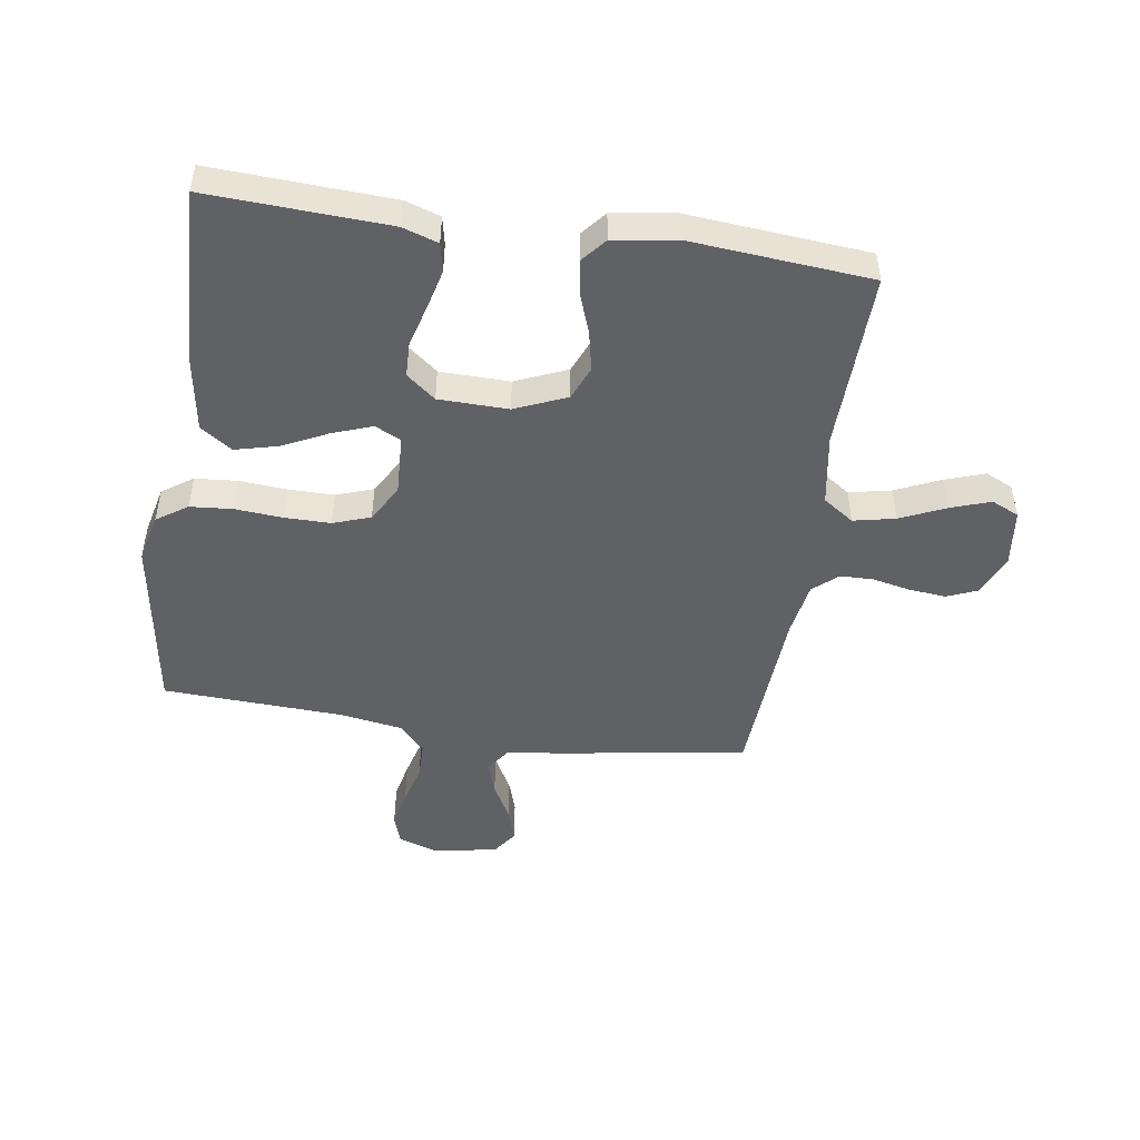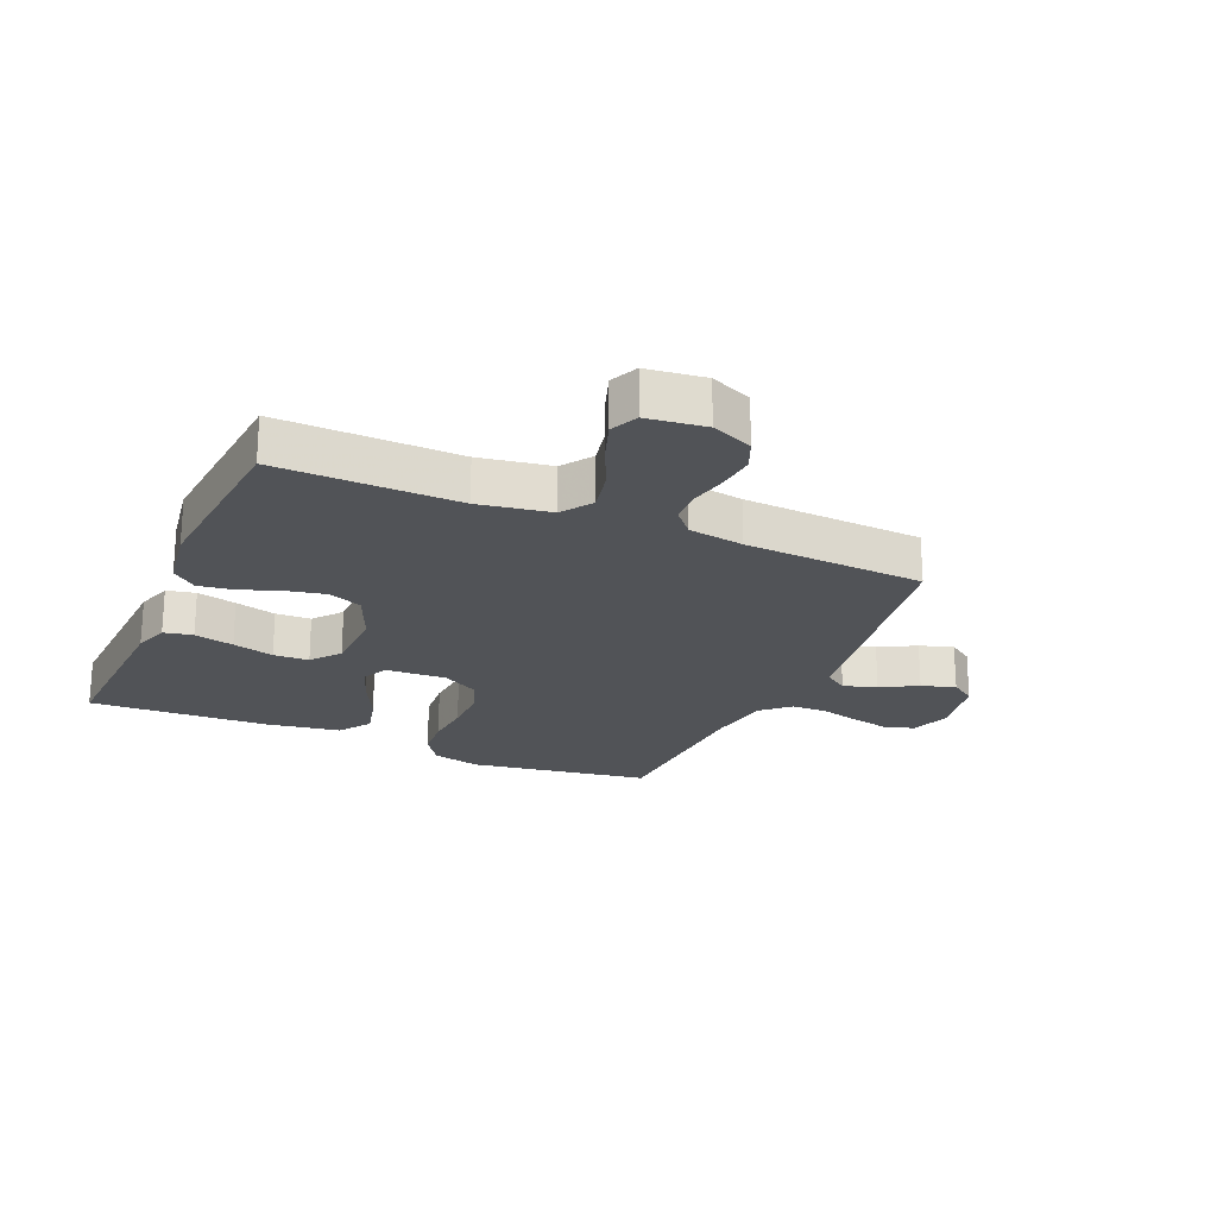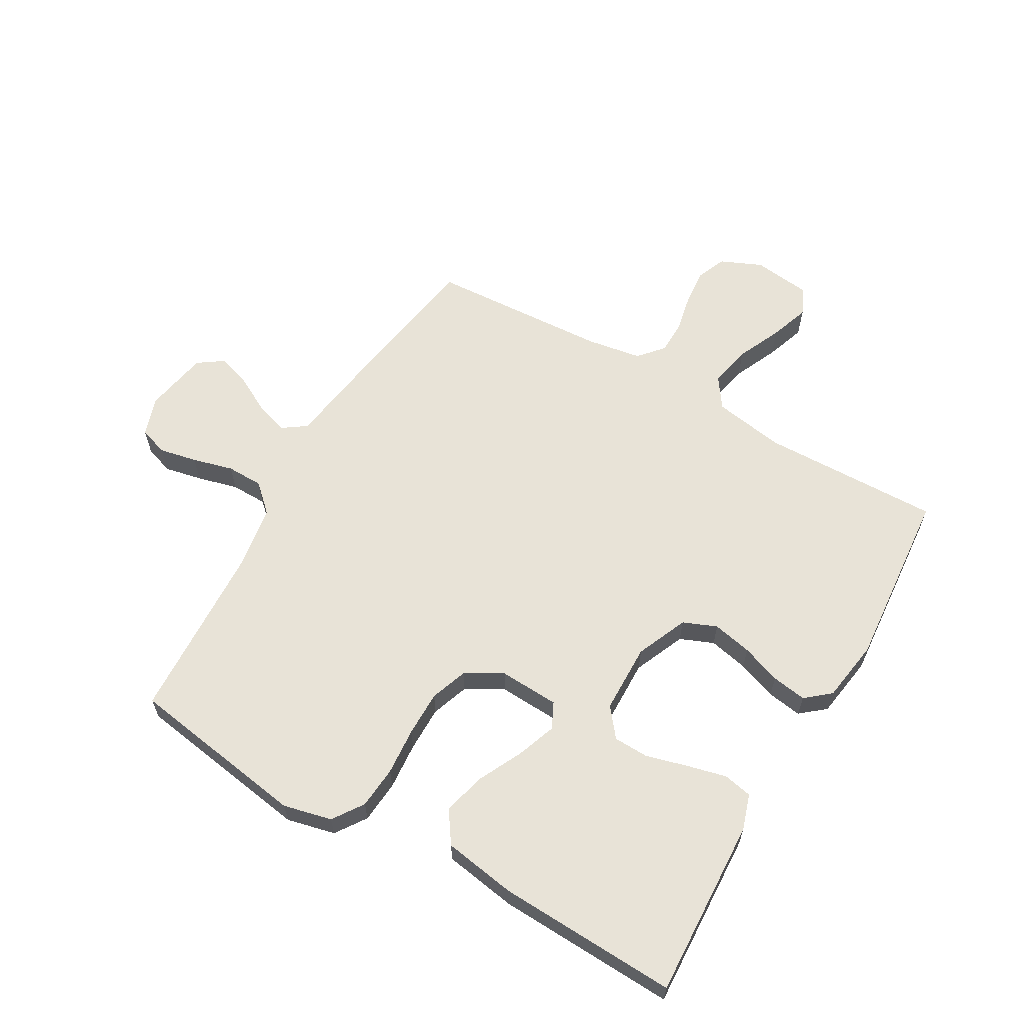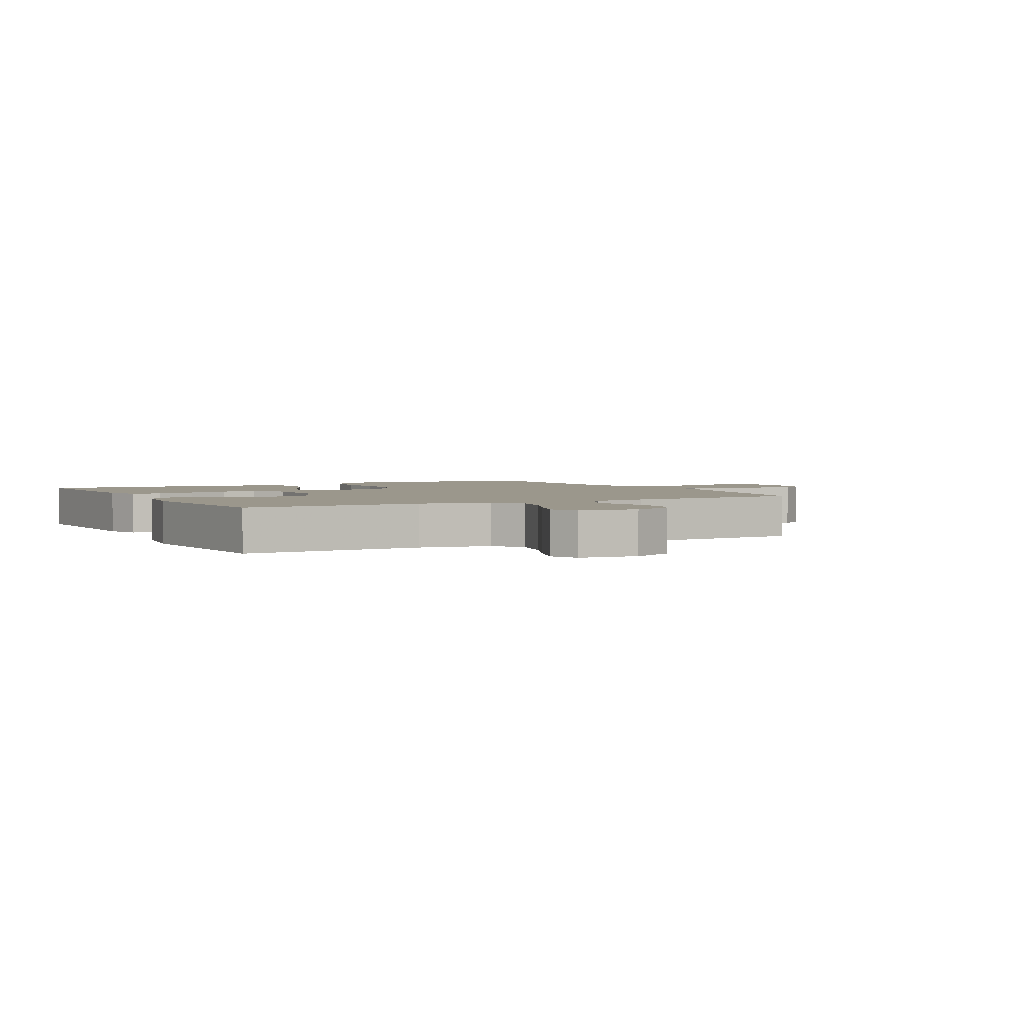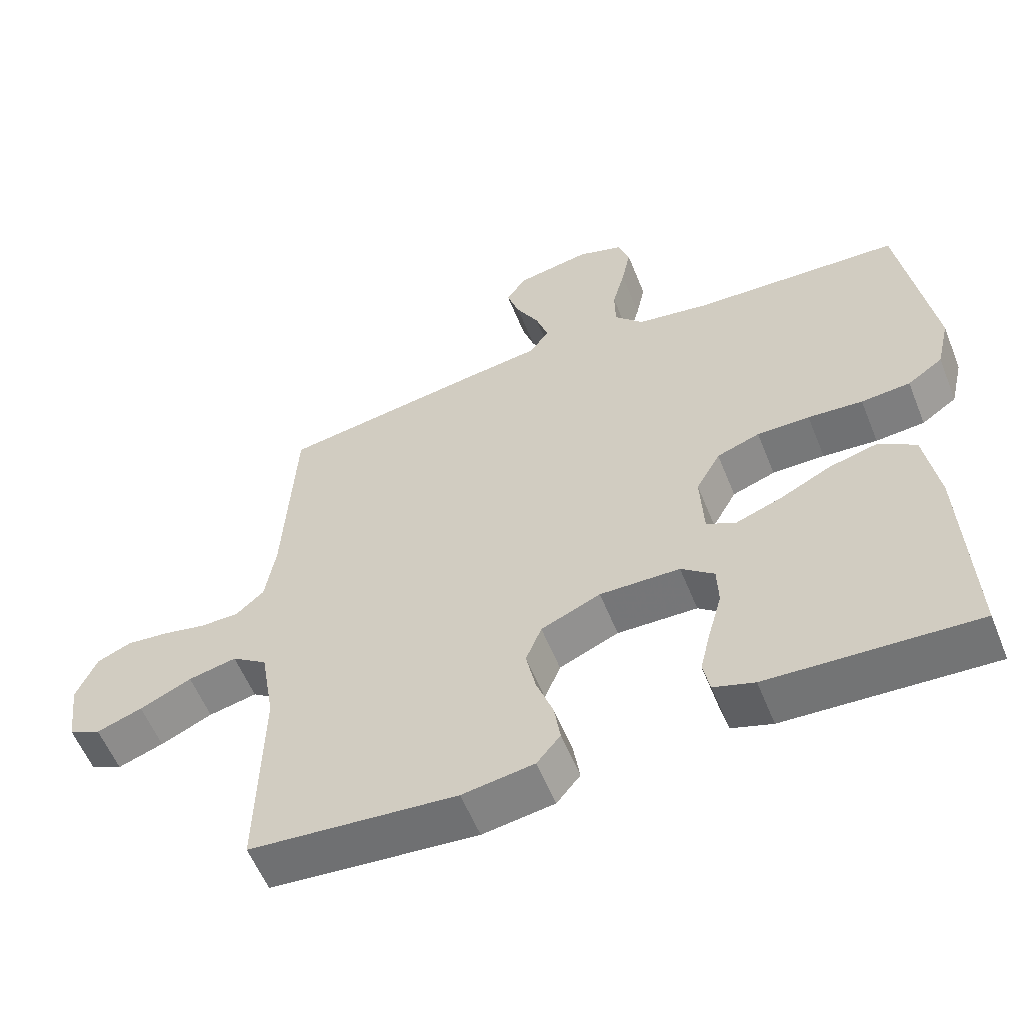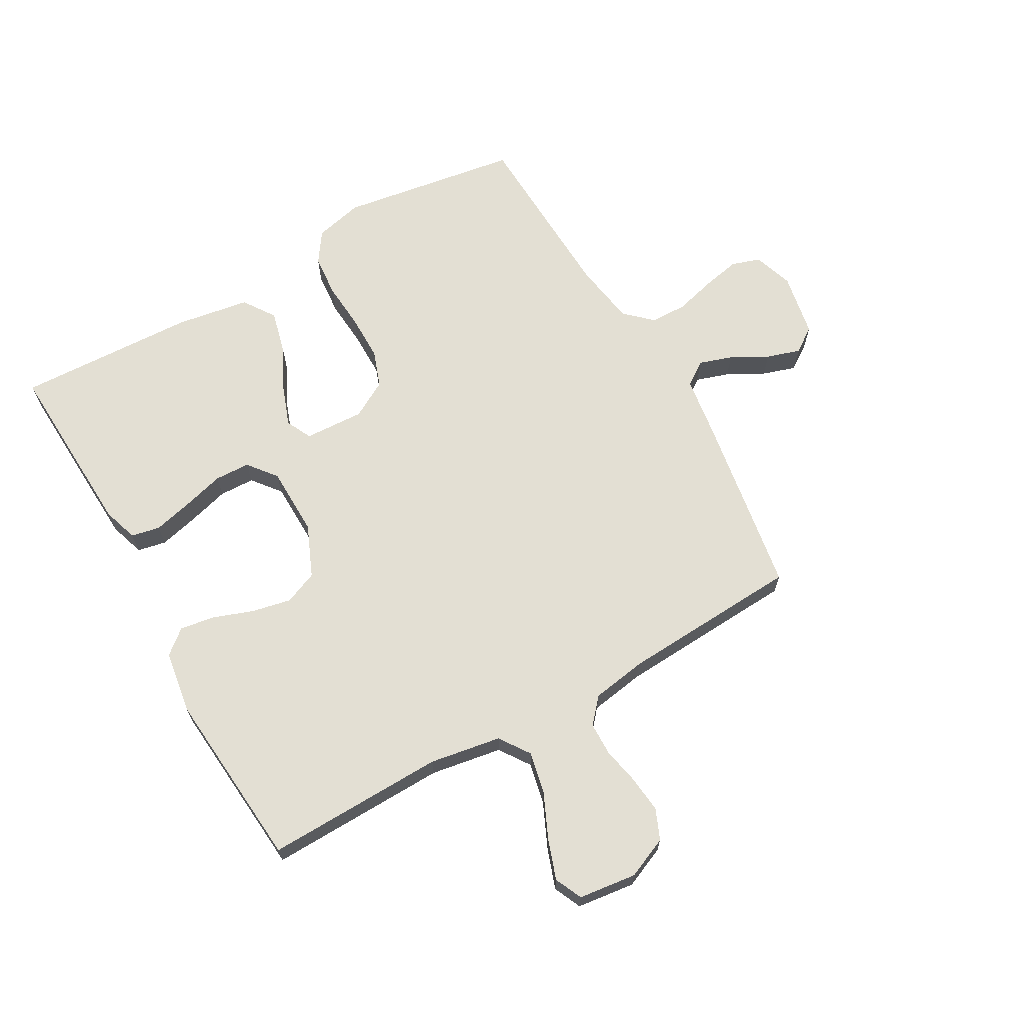
<metadata>
{"format":"obj","ext":"obj","renderer":"f3d","projection":"perspective","resolution":1024,"background":"white","views":[{"elev":-48.3,"azim":171.3,"up":"+Y"},{"elev":-22.1,"azim":-113.5,"up":"+Y"},{"elev":62.0,"azim":119.9,"up":"+Y"},{"elev":2.6,"azim":-118.2,"up":"+Y"},{"elev":-57.3,"azim":21.8,"up":"+Z"},{"elev":67.0,"azim":-119.6,"up":"+Y"}]}
</metadata>
<code>
v -0.5 0.07 -0.5
v -0.493 0.07 -0.2
v -0.513 0.07 -0.081
v -0.564 0.07 -0.046
v -0.634 0.07 -0.061
v -0.709 0.07 -0.095
v -0.775 0.07 -0.118
v -0.821 0.07 -0.097
v -0.833 0.07 0
v -0.803 0.07 0.069
v -0.753 0.07 0.09
v -0.692 0.07 0.084
v -0.629 0.07 0.071
v -0.573 0.07 0.072
v -0.532 0.07 0.108
v -0.517 0.07 0.2
v -0.5 0.07 0.5
v -0.2 0.07 0.548
v -0.095 0.07 0.563
v -0.067 0.07 0.603
v -0.085 0.07 0.658
v -0.118 0.07 0.719
v -0.136 0.07 0.775
v -0.107 0.07 0.817
v 0 0.07 0.837
v 0.066 0.07 0.815
v 0.082 0.07 0.767
v 0.069 0.07 0.704
v 0.051 0.07 0.636
v 0.052 0.07 0.575
v 0.094 0.07 0.53
v 0.2 0.07 0.513
v 0.5 0.07 0.5
v 0.547 0.07 0.2
v 0.528 0.07 0.119
v 0.477 0.07 0.084
v 0.406 0.07 0.078
v 0.327 0.07 0.084
v 0.251 0.07 0.084
v 0.189 0.07 0.062
v 0.154 0.07 0
v 0.159 0.07 -0.1
v 0.202 0.07 -0.121
v 0.268 0.07 -0.097
v 0.343 0.07 -0.06
v 0.414 0.07 -0.042
v 0.467 0.07 -0.078
v 0.487 0.07 -0.2
v 0.5 0.07 -0.5
v 0.2 0.07 -0.486
v 0.141 0.07 -0.467
v 0.131 0.07 -0.419
v 0.147 0.07 -0.353
v 0.166 0.07 -0.284
v 0.164 0.07 -0.225
v 0.116 0.07 -0.187
v 0 0.07 -0.185
v -0.086 0.07 -0.222
v -0.109 0.07 -0.278
v -0.095 0.07 -0.344
v -0.071 0.07 -0.41
v -0.062 0.07 -0.468
v -0.096 0.07 -0.509
v -0.2 0.07 -0.525
v -0.5 0 -0.5
v -0.493 0 -0.2
v -0.513 0 -0.081
v -0.564 0 -0.046
v -0.634 0 -0.061
v -0.709 0 -0.095
v -0.775 0 -0.118
v -0.821 0 -0.097
v -0.833 0 0
v -0.803 0 0.069
v -0.753 0 0.09
v -0.692 0 0.084
v -0.629 0 0.071
v -0.573 0 0.072
v -0.532 0 0.108
v -0.517 0 0.2
v -0.5 0 0.5
v -0.2 0 0.548
v -0.095 0 0.563
v -0.067 0 0.603
v -0.085 0 0.658
v -0.118 0 0.719
v -0.136 0 0.775
v -0.107 0 0.817
v 0 0 0.837
v 0.066 0 0.815
v 0.082 0 0.767
v 0.069 0 0.704
v 0.051 0 0.636
v 0.052 0 0.575
v 0.094 0 0.53
v 0.2 0 0.513
v 0.5 0 0.5
v 0.547 0 0.2
v 0.528 0 0.119
v 0.477 0 0.084
v 0.406 0 0.078
v 0.327 0 0.084
v 0.251 0 0.084
v 0.189 0 0.062
v 0.154 0 0
v 0.159 0 -0.1
v 0.202 0 -0.121
v 0.268 0 -0.097
v 0.343 0 -0.06
v 0.414 0 -0.042
v 0.467 0 -0.078
v 0.487 0 -0.2
v 0.5 0 -0.5
v 0.2 0 -0.486
v 0.141 0 -0.467
v 0.131 0 -0.419
v 0.147 0 -0.353
v 0.166 0 -0.284
v 0.164 0 -0.225
v 0.116 0 -0.187
v 0 0 -0.185
v -0.086 0 -0.222
v -0.109 0 -0.278
v -0.095 0 -0.344
v -0.071 0 -0.41
v -0.062 0 -0.468
v -0.096 0 -0.509
v -0.2 0 -0.525
f 64 1 2
f 63 64 2
f 62 63 2
f 61 62 2
f 60 61 2
f 59 60 2 3
f 58 59 3 4
f 57 58 4
f 56 57 4
f 52 53 54
f 51 52 54
f 50 51 54
f 49 50 54
f 48 49 54
f 47 48 54
f 46 47 54
f 45 46 54
f 44 45 54
f 43 44 54 55
f 42 43 55 56
f 36 37 38
f 35 36 38
f 34 35 38
f 33 34 38
f 32 33 38
f 31 32 38 39
f 30 31 39 40
f 27 28 29
f 26 27 29
f 25 26 29
f 24 25 29
f 23 24 29
f 22 23 29
f 21 22 29
f 20 21 29 30
f 30 40 41
f 20 30 41
f 19 20 41
f 41 42 56
f 19 41 56
f 18 19 56
f 17 18 56
f 16 17 56
f 11 12 13
f 10 11 13
f 9 10 13
f 8 9 13
f 7 8 13
f 6 7 13
f 5 6 13
f 4 5 13 14
f 15 16 56
f 4 14 15 56
f 66 65 128
f 66 128 127
f 66 127 126
f 66 126 125
f 66 125 124
f 67 66 124 123
f 68 67 123 122
f 68 122 121
f 68 121 120
f 118 117 116
f 118 116 115
f 118 115 114
f 118 114 113
f 118 113 112
f 118 112 111
f 118 111 110
f 118 110 109
f 118 109 108
f 119 118 108 107
f 120 119 107 106
f 102 101 100
f 102 100 99
f 102 99 98
f 102 98 97
f 102 97 96
f 103 102 96 95
f 104 103 95 94
f 93 92 91
f 93 91 90
f 93 90 89
f 93 89 88
f 93 88 87
f 93 87 86
f 93 86 85
f 94 93 85 84
f 105 104 94
f 105 94 84
f 105 84 83
f 120 106 105
f 120 105 83
f 120 83 82
f 120 82 81
f 120 81 80
f 77 76 75
f 77 75 74
f 77 74 73
f 77 73 72
f 77 72 71
f 77 71 70
f 77 70 69
f 78 77 69 68
f 120 80 79
f 120 79 78 68
f 1 65 66 2
f 2 66 67 3
f 3 67 68 4
f 4 68 69 5
f 5 69 70 6
f 6 70 71 7
f 7 71 72 8
f 8 72 73 9
f 9 73 74 10
f 10 74 75 11
f 11 75 76 12
f 12 76 77 13
f 13 77 78 14
f 14 78 79 15
f 15 79 80 16
f 16 80 81 17
f 17 81 82 18
f 18 82 83 19
f 19 83 84 20
f 20 84 85 21
f 21 85 86 22
f 22 86 87 23
f 23 87 88 24
f 24 88 89 25
f 25 89 90 26
f 26 90 91 27
f 27 91 92 28
f 28 92 93 29
f 29 93 94 30
f 30 94 95 31
f 31 95 96 32
f 32 96 97 33
f 33 97 98 34
f 34 98 99 35
f 35 99 100 36
f 36 100 101 37
f 37 101 102 38
f 38 102 103 39
f 39 103 104 40
f 40 104 105 41
f 41 105 106 42
f 42 106 107 43
f 43 107 108 44
f 44 108 109 45
f 45 109 110 46
f 46 110 111 47
f 47 111 112 48
f 48 112 113 49
f 49 113 114 50
f 50 114 115 51
f 51 115 116 52
f 52 116 117 53
f 53 117 118 54
f 54 118 119 55
f 55 119 120 56
f 56 120 121 57
f 57 121 122 58
f 58 122 123 59
f 59 123 124 60
f 60 124 125 61
f 61 125 126 62
f 62 126 127 63
f 63 127 128 64
f 64 128 65 1

</code>
